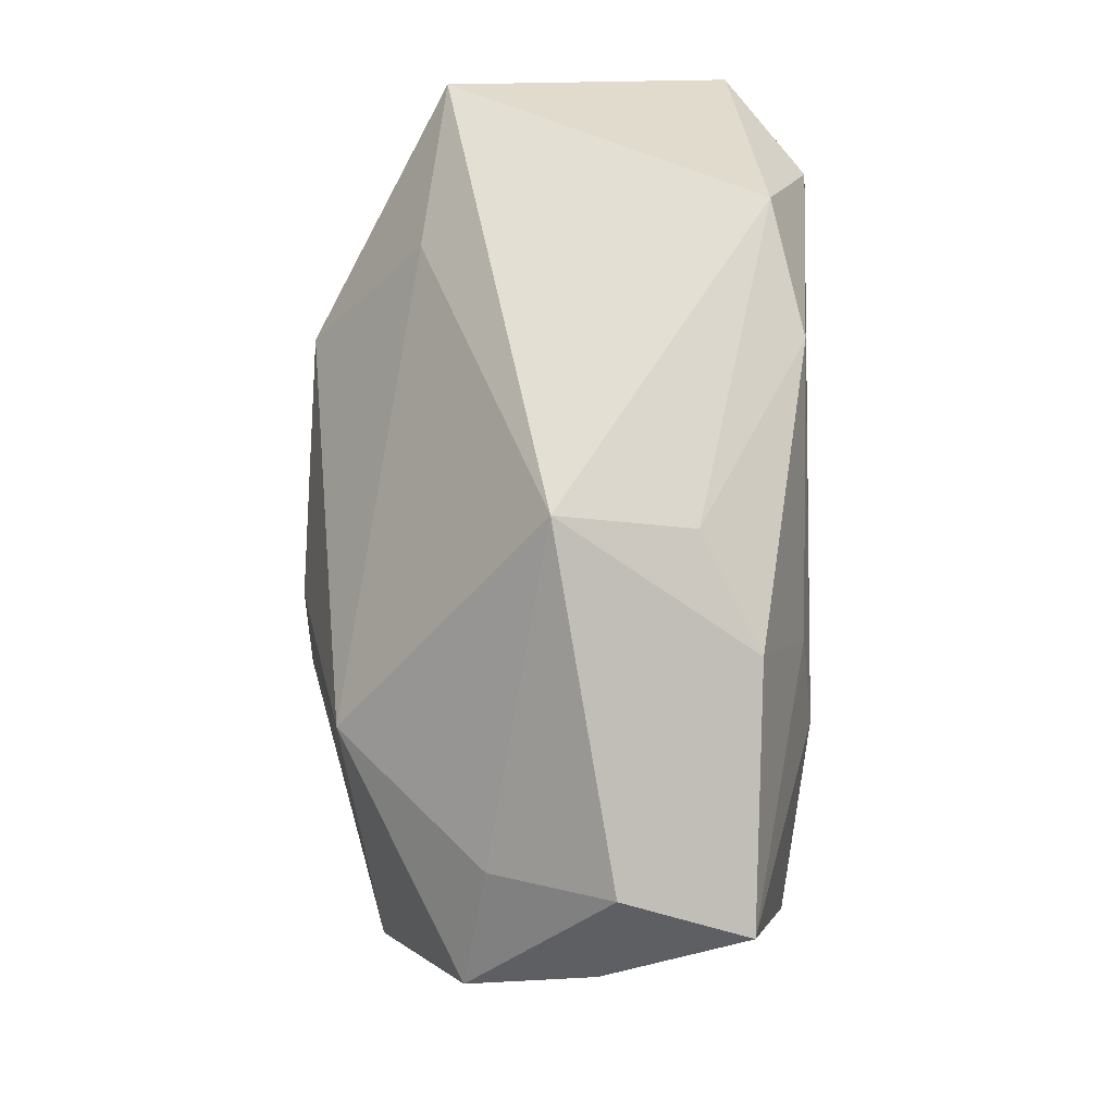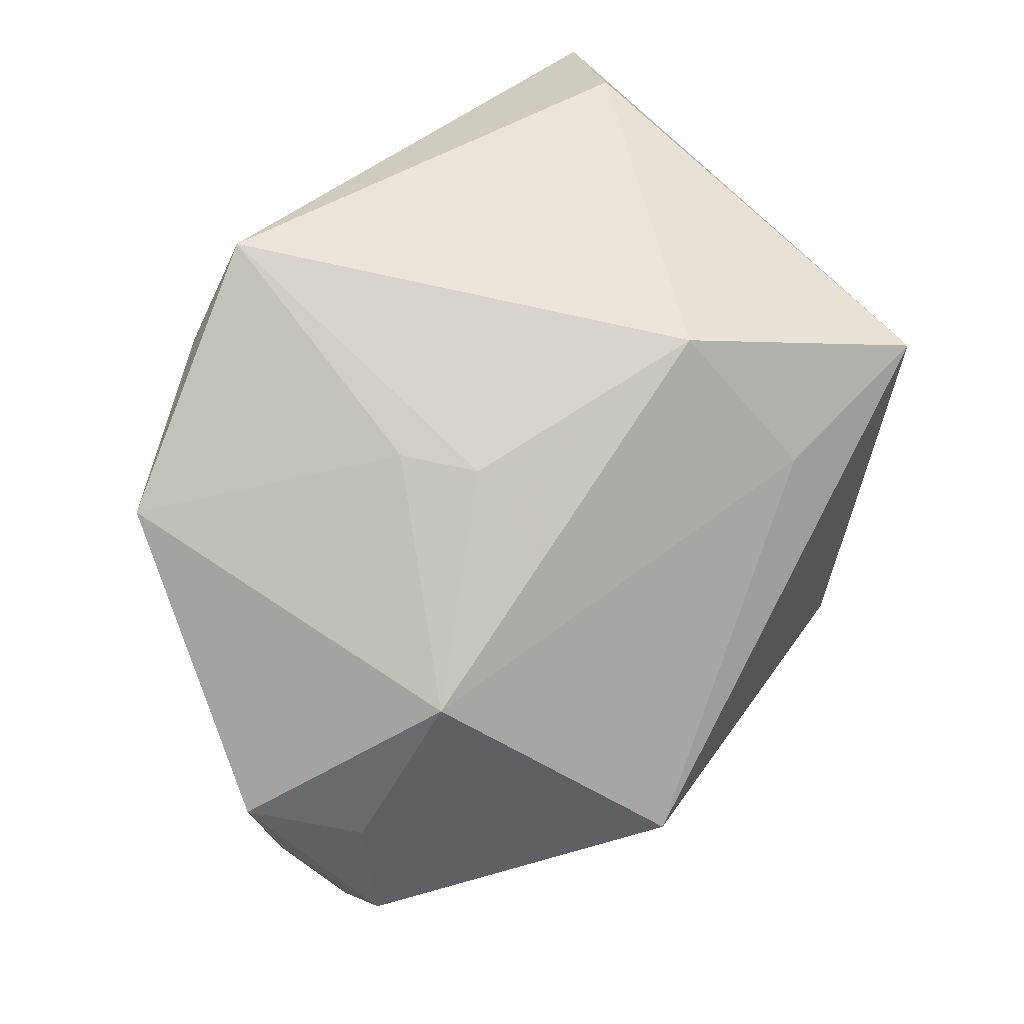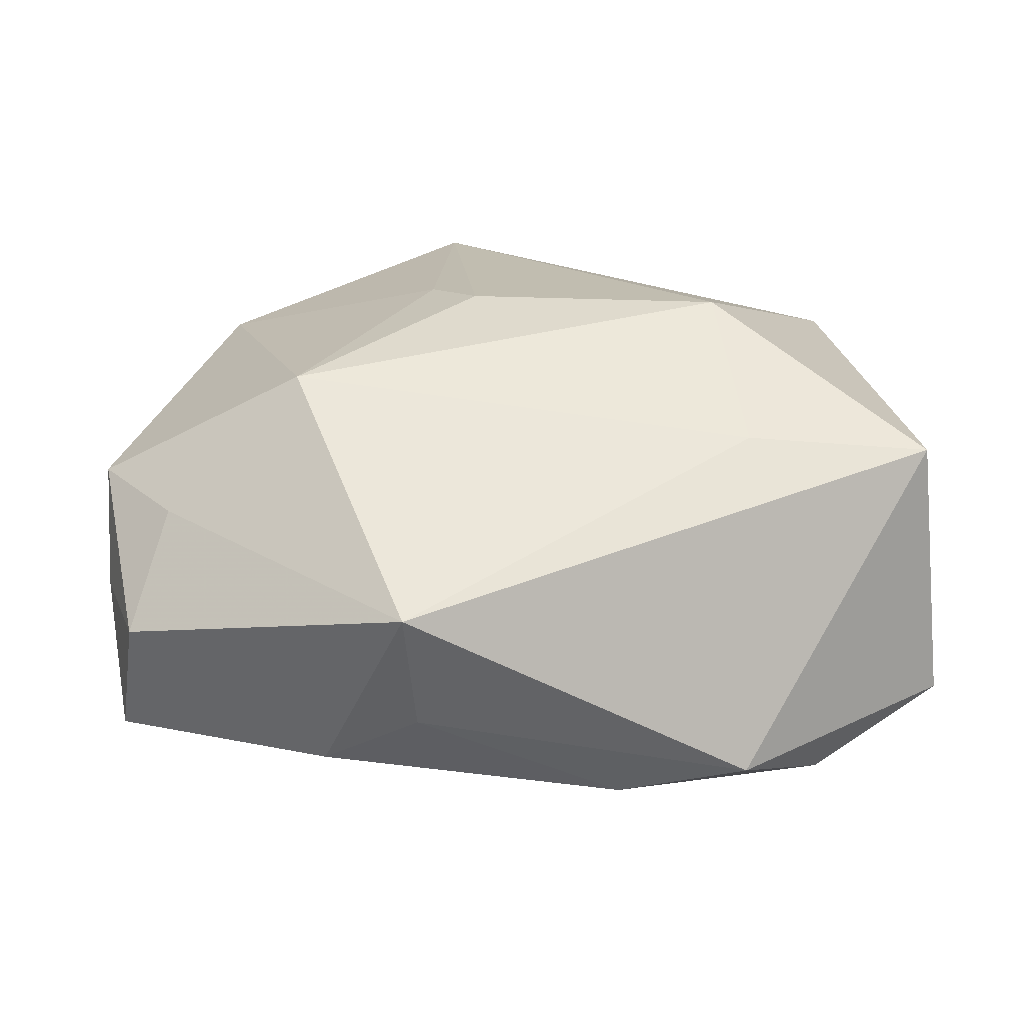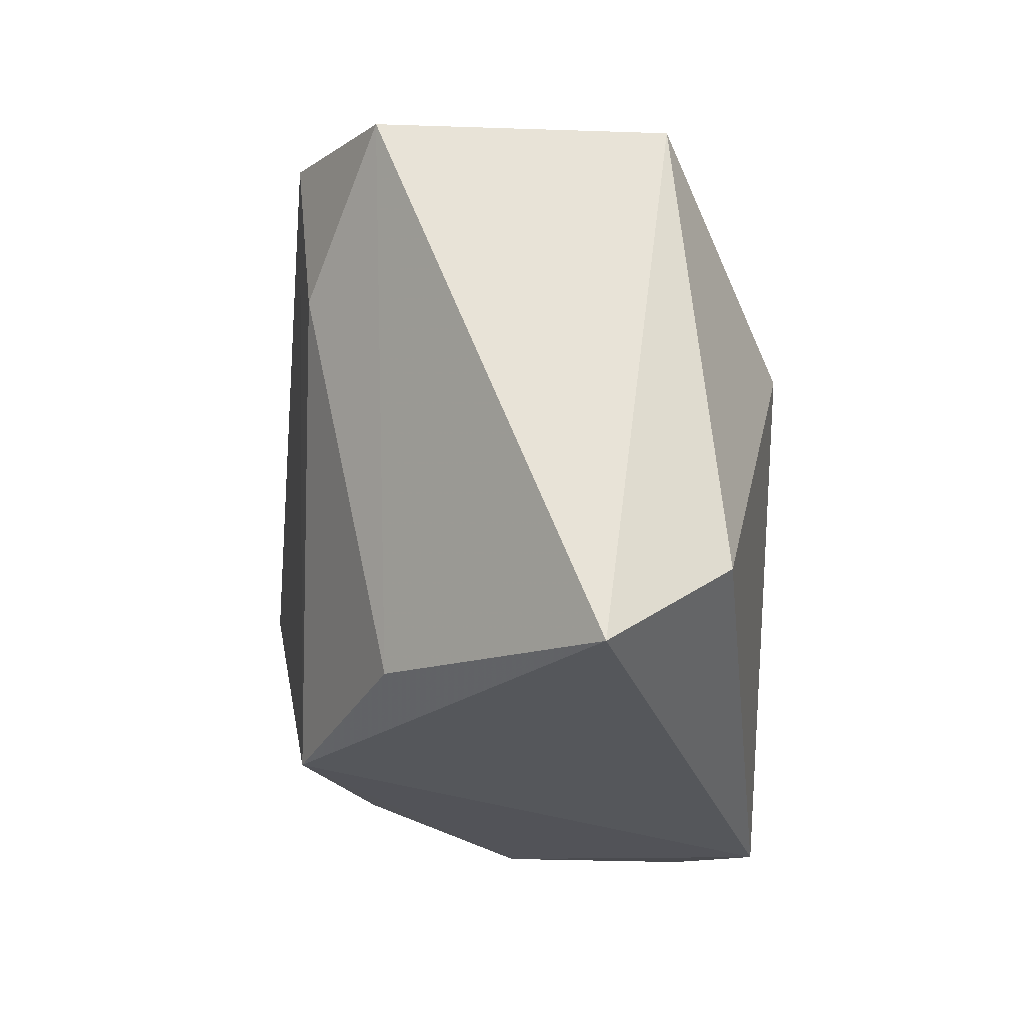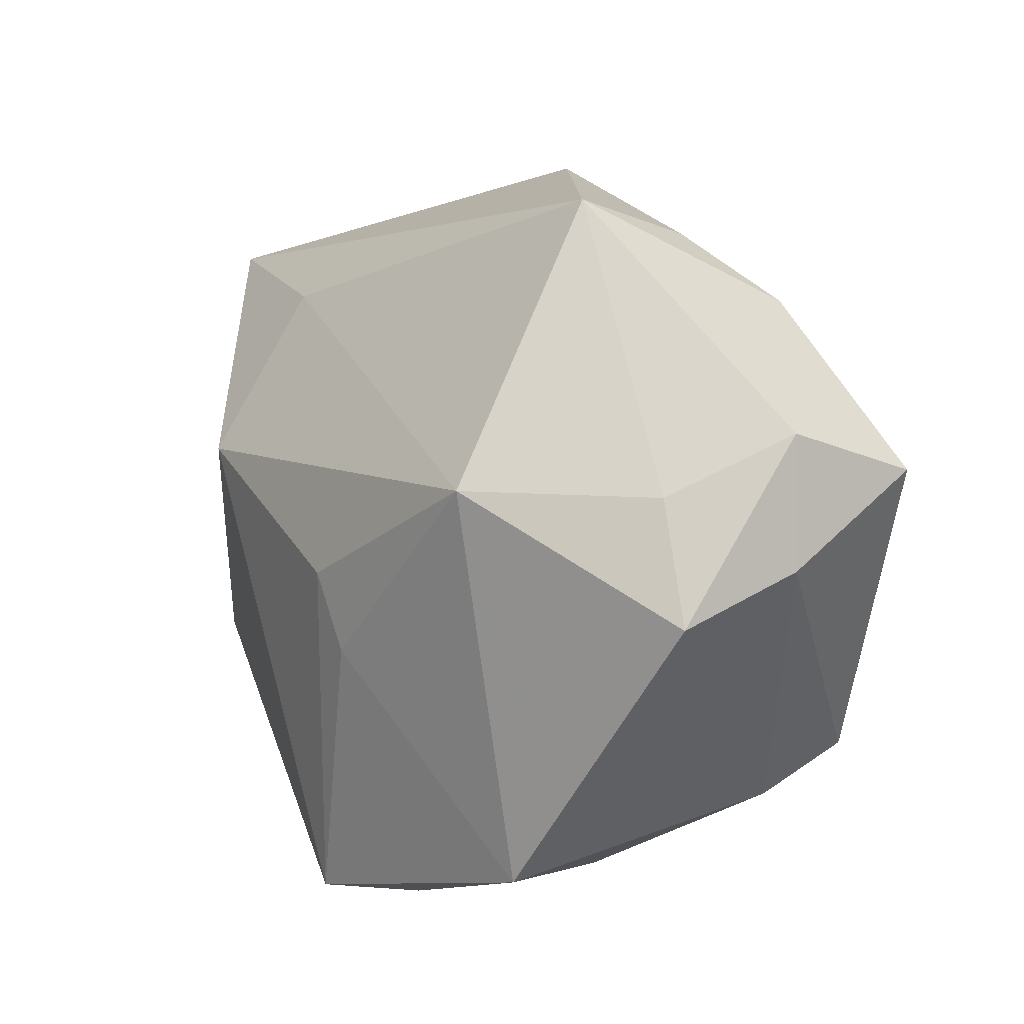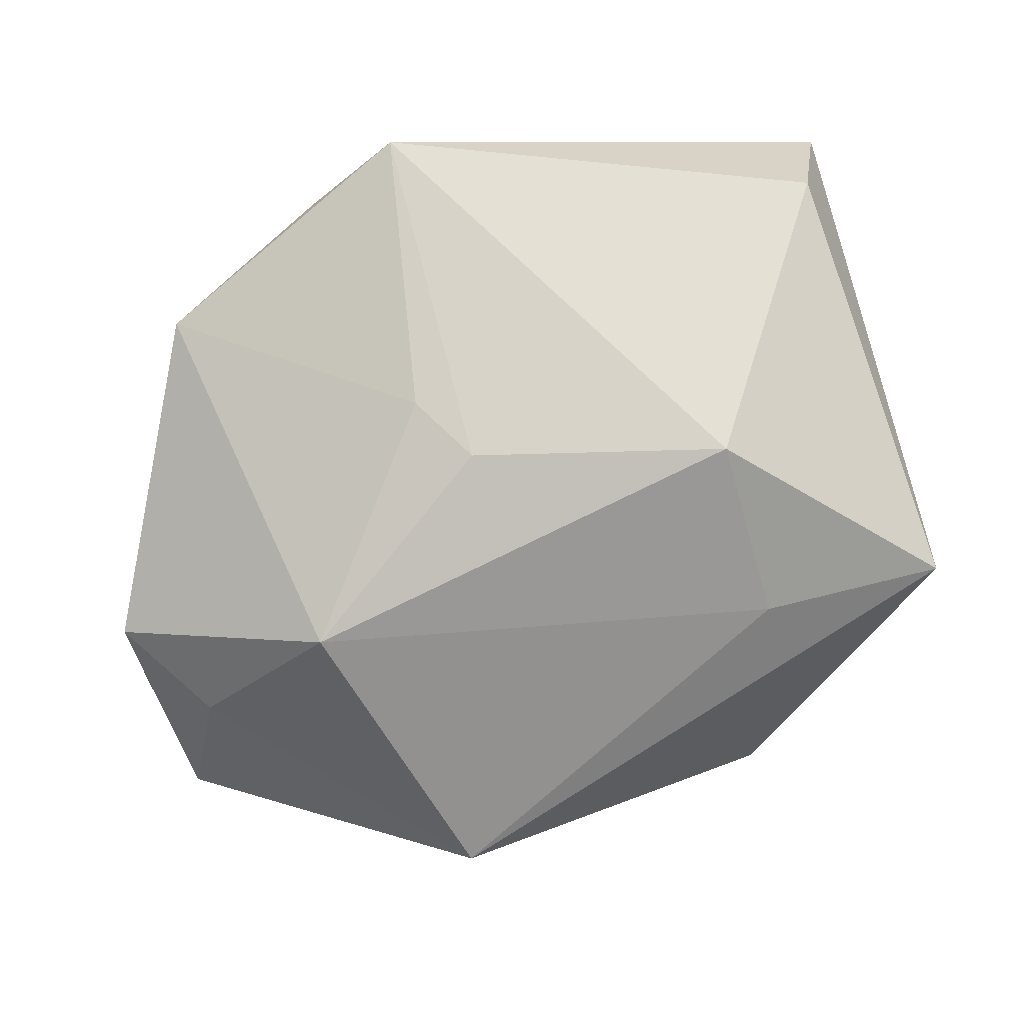
<metadata>
{"format":"obj","ext":"obj","renderer":"f3d","projection":"perspective","resolution":1024,"background":"white","views":[{"elev":63.6,"azim":91.2,"up":"+Y"},{"elev":75.3,"azim":133.8,"up":"+Z"},{"elev":16.7,"azim":174.3,"up":"+Z"},{"elev":-25.3,"azim":-94.2,"up":"+Y"},{"elev":19.6,"azim":60.7,"up":"+Y"},{"elev":76.3,"azim":165.1,"up":"+Z"}]}
</metadata>
<code>
v 0.02019 0.00726 -0.02195
v -0.04028 0.01874 -0.01433
v -0.04028 -0.02919 0.004984
v -0.00599 0.02835 -0.02025
v -0.03742 0.02109 0.01166
v -0.01953 0.02101 0.01335
v 0.03341 -0.004655 -0.02011
v -0.02799 0.00776 -0.01984
v 0.02266 0.02619 -0.0164
v 0.04275 0.01544 -0.01621
v 0.01432 -0.03071 0.01808
v -0.02725 0.02206 -0.02121
v 0.02437 0.01386 0.01884
v -0.02149 -0.02518 -0.01211
v -0.003614 -0.02814 -0.009436
v 0.01391 0.03146 -0.01099
v 0.02088 -0.02879 0.002022
v -0.03575 -0.02066 0.01613
v 0.04145 0.02016 -0.004946
v 0.03362 -0.01829 -0.008871
v 0.005664 0.0008442 0.02401
v 0.01542 0.03624 0.0008697
v 0.00536 -0.03272 0.02401
v 0.03083 -0.02223 0.01675
v 0.02506 -0.02197 -0.01227
v 0.04397 0.005415 0.007606
v 0.01694 -0.004918 -0.02271
v 0.01629 0.01579 -0.02071
v 0.009617 -0.005797 0.02354
v 0.03259 -0.01558 -0.01823
v -0.01798 0.0317 -0.01723
v -0.001703 -0.02687 -0.01933
v 0.03743 0.01494 0.005744
v -0.01826 0.006511 0.02401
v 0.0441 0.008661 -0.003666
f 32 3 14
f 14 8 32
f 18 5 3
f 31 5 22
f 22 5 6
f 6 13 22
f 26 13 24
f 24 20 26
f 15 3 32
f 5 18 34
f 34 6 5
f 21 13 34
f 13 6 34
f 23 18 3
f 3 15 23
f 23 34 18
f 23 15 32
f 21 34 23
f 11 24 23
f 5 31 2
f 3 5 2
f 2 14 3
f 8 14 2
f 17 23 32
f 11 23 17
f 17 24 11
f 20 24 17
f 19 10 22
f 26 20 35
f 35 19 26
f 10 19 35
f 30 35 20
f 10 35 30
f 29 13 21
f 21 23 29
f 29 24 13
f 29 23 24
f 8 2 12
f 12 2 31
f 31 4 12
f 32 8 12
f 1 12 4
f 22 10 9
f 33 13 26
f 26 19 33
f 22 13 33
f 33 19 22
f 20 17 25
f 25 30 20
f 25 17 32
f 32 30 25
f 10 30 7
f 7 1 10
f 16 31 22
f 22 9 16
f 16 4 31
f 16 9 4
f 28 1 4
f 4 9 28
f 10 1 28
f 28 9 10
f 1 7 27
f 27 30 32
f 27 7 30
f 32 12 27
f 12 1 27

</code>
